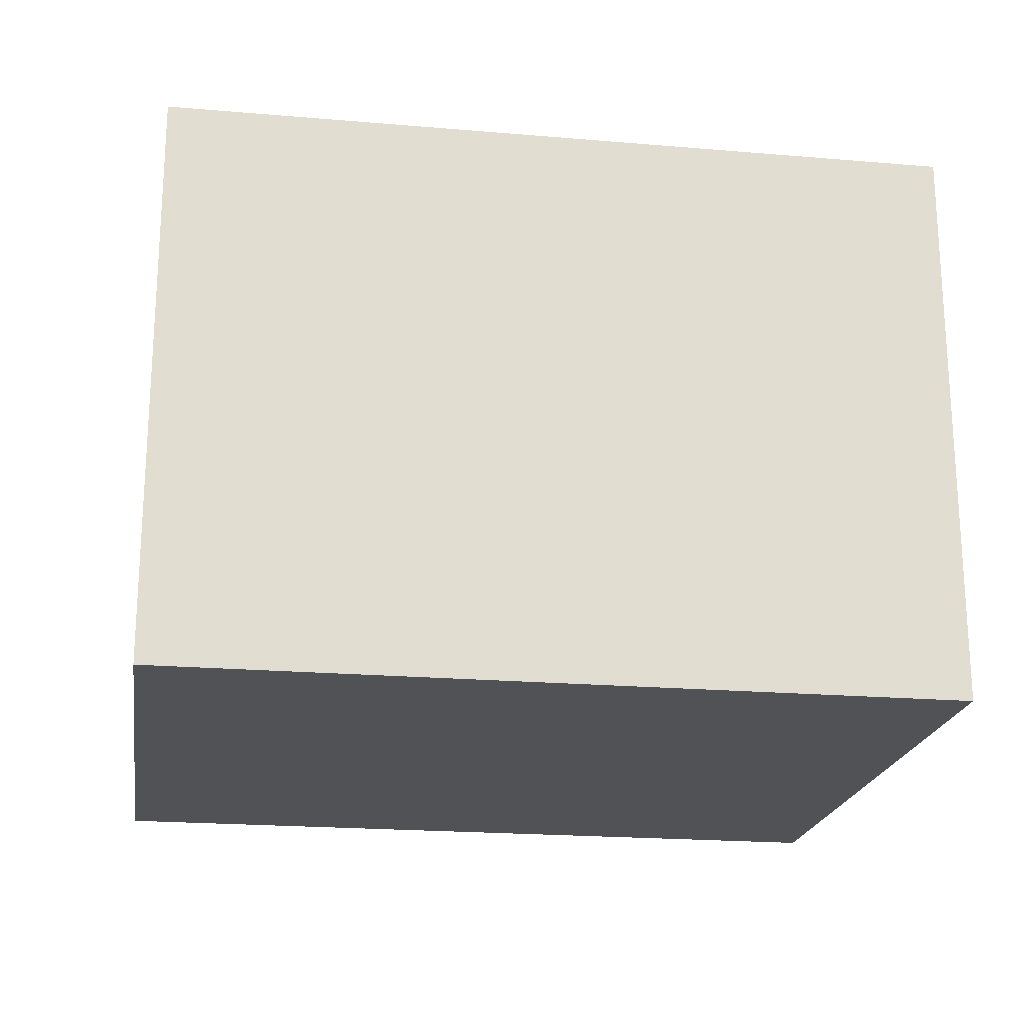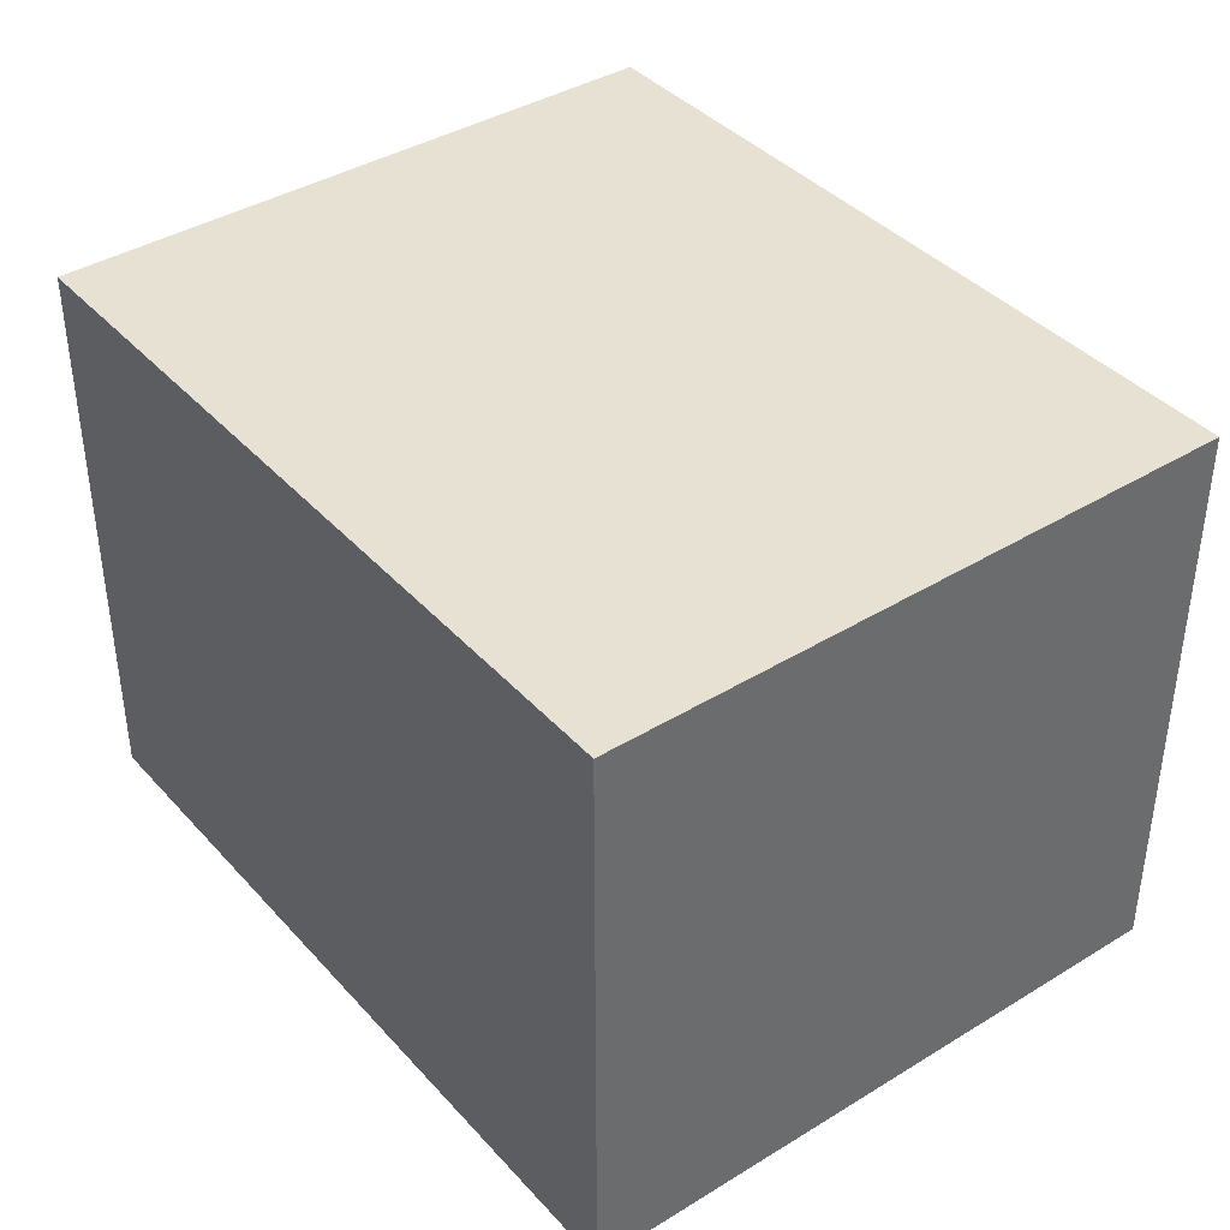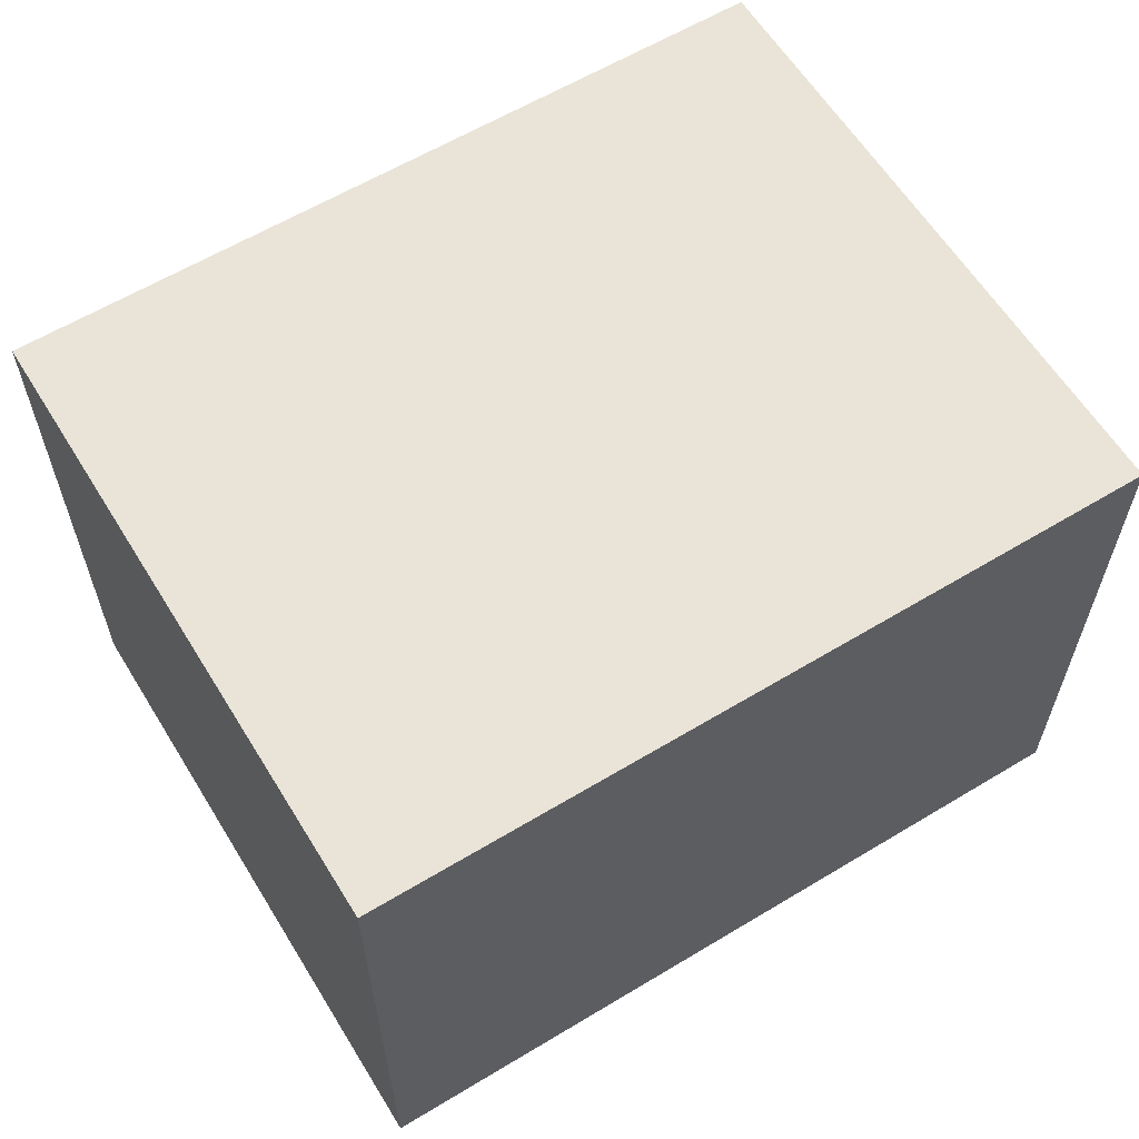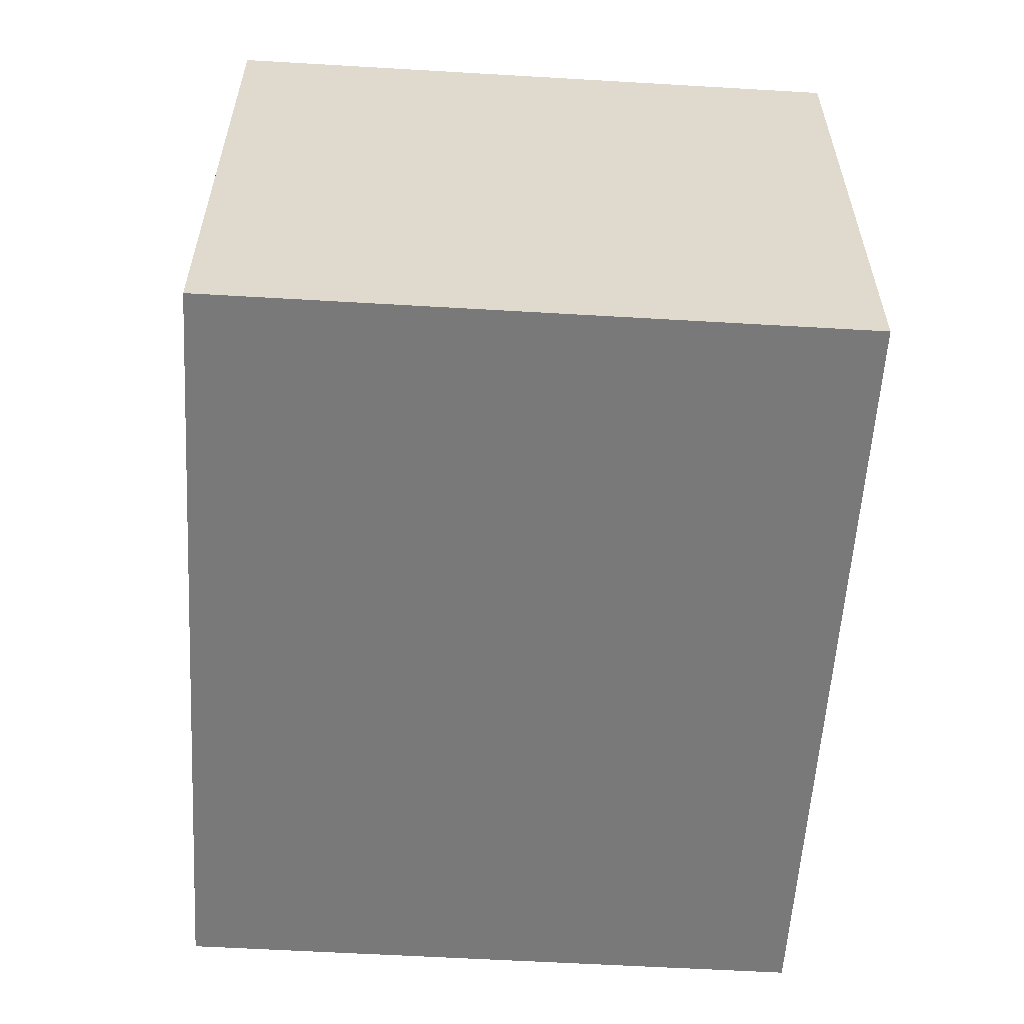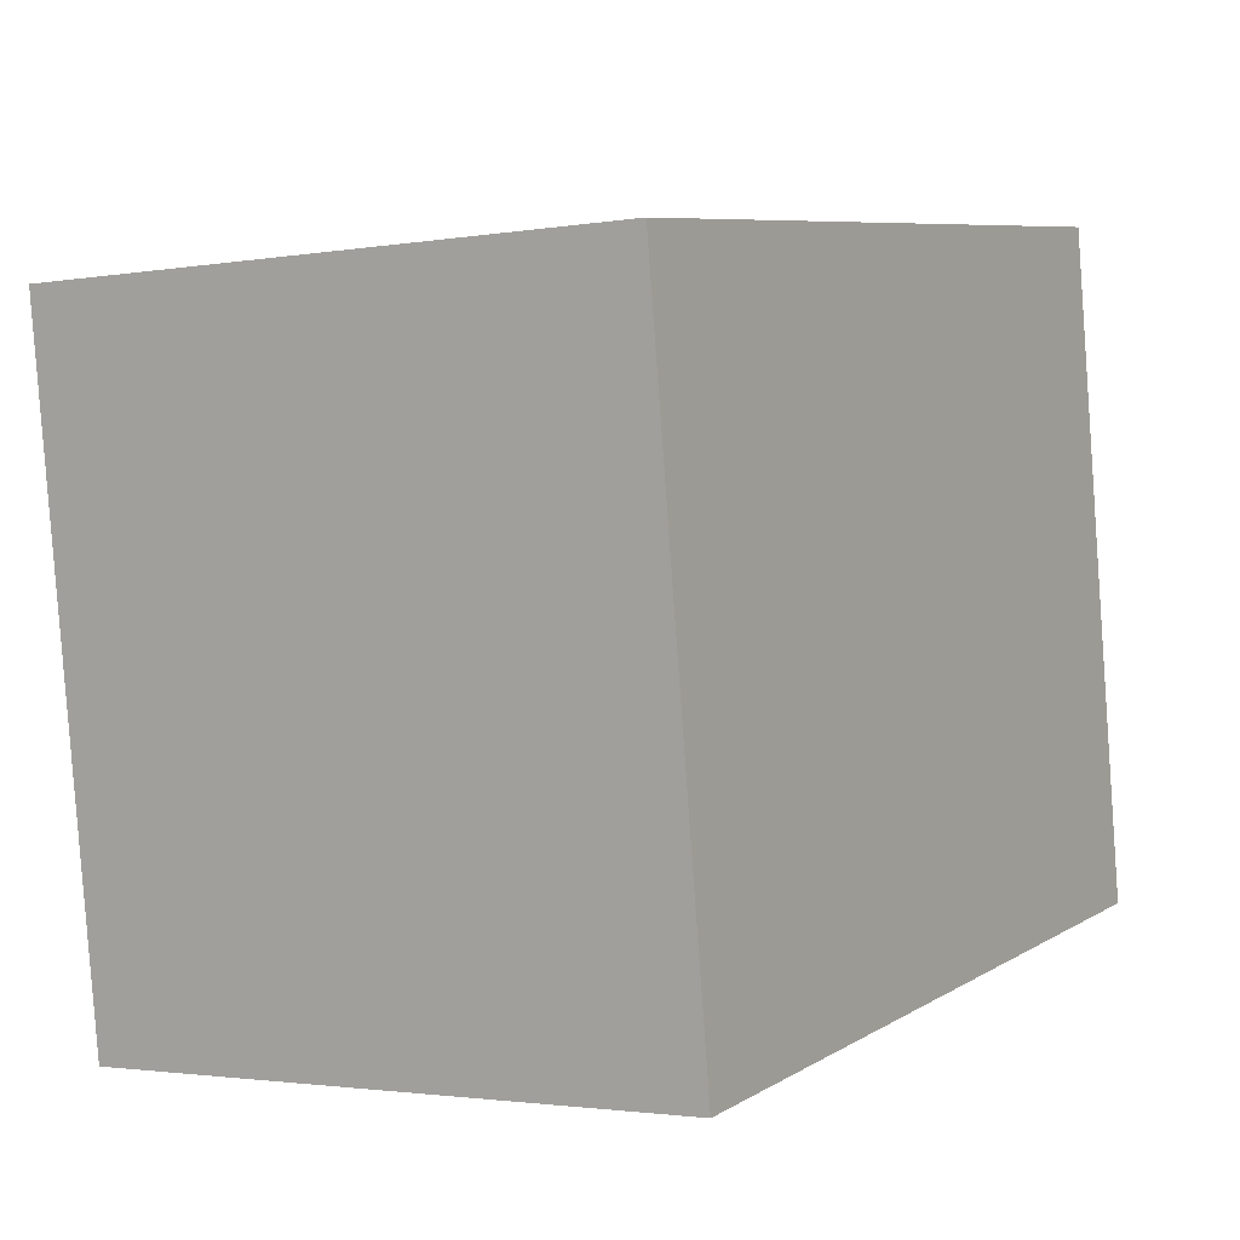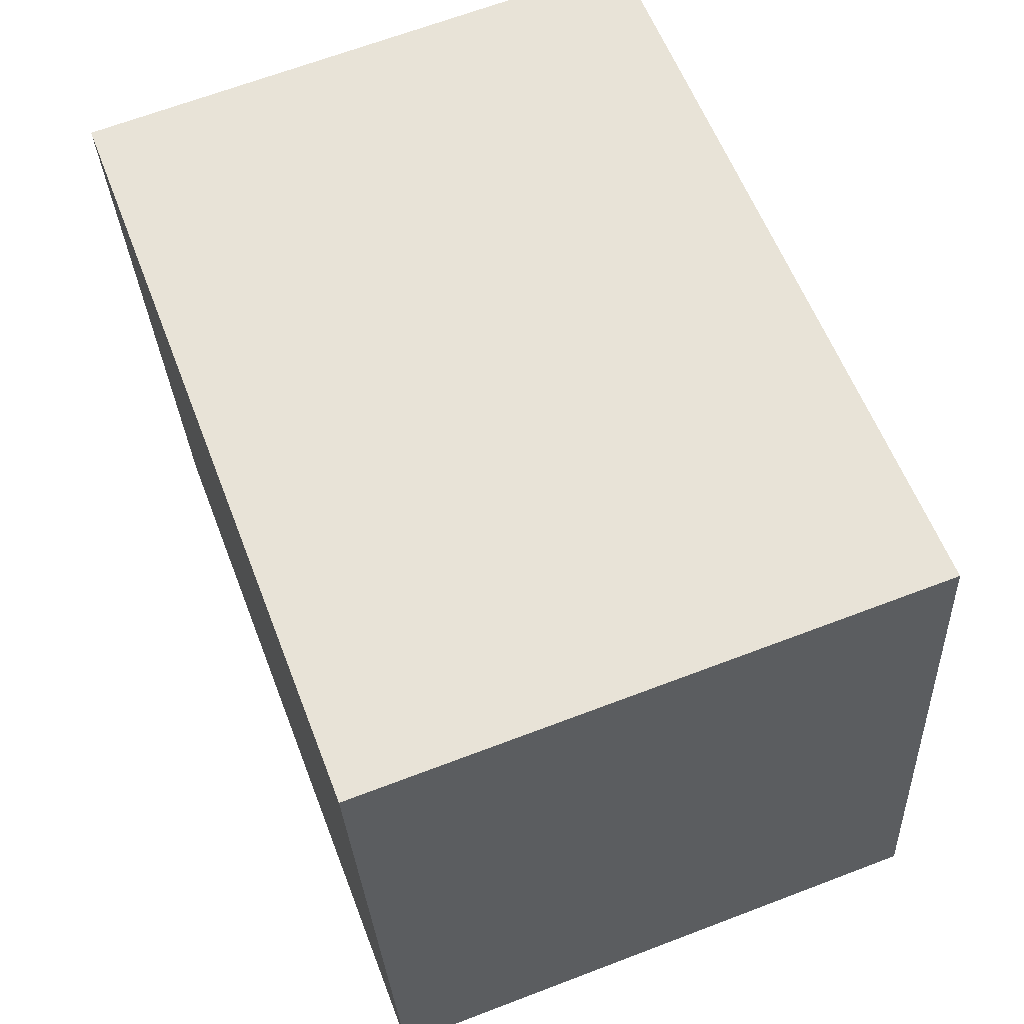
<metadata>
{"format":"obj","ext":"obj","renderer":"f3d","projection":"perspective","resolution":1024,"background":"white","views":[{"elev":-20.6,"azim":-0.8,"up":"+Y"},{"elev":39.6,"azim":-119.3,"up":"+Y"},{"elev":60.9,"azim":-23.6,"up":"+Y"},{"elev":-57.8,"azim":94.5,"up":"+Y"},{"elev":-2.0,"azim":121.5,"up":"+Z"},{"elev":66.7,"azim":-110.9,"up":"+Z"}]}
</metadata>
<code>
v  0 3.653 2.237e-16
v  5.517 3.653 3.314
v  4.955 3.653 -0.695
v  0.563 3.653 4.009
v  5.517 -2.029e-16 3.314
v  4.955 4.256e-17 -0.695
v  0 0 0
v  0.563 -2.455e-16 4.009
g defaultobject
f 1 2 3
f 2 1 4
f 5 3 2
f 3 5 6
f 6 1 3
f 1 6 7
f 7 4 1
f 4 7 8
f 8 2 4
f 2 8 5
f 5 7 6
f 7 5 8

</code>
